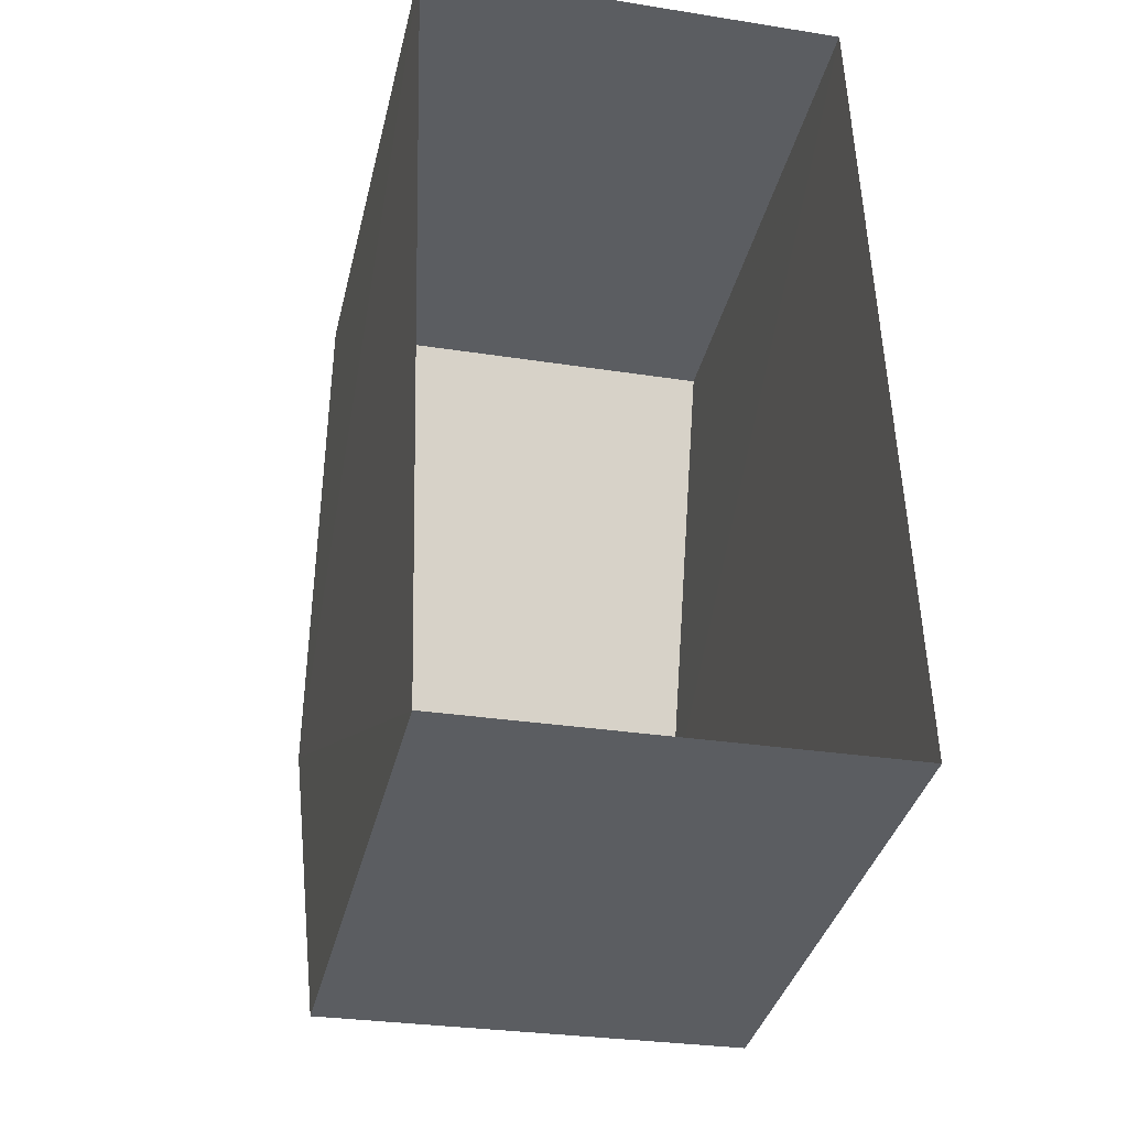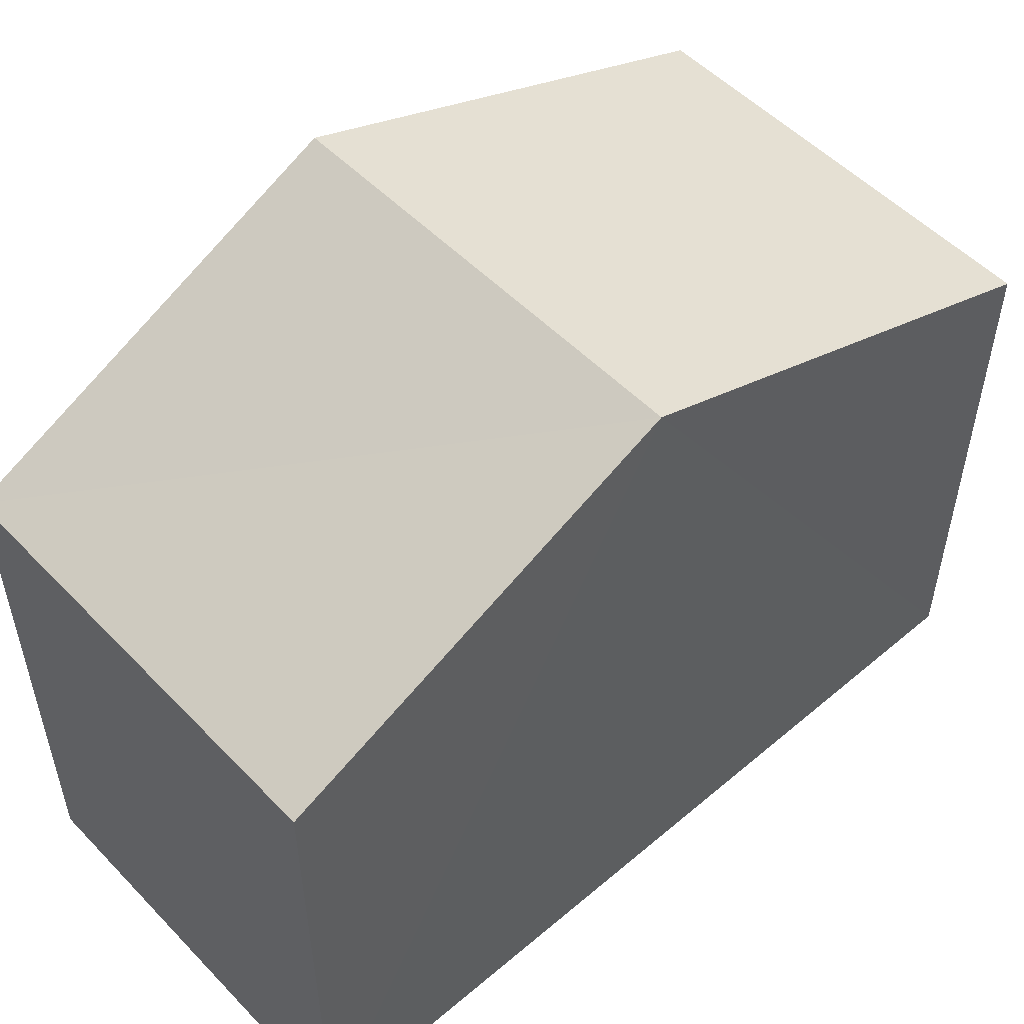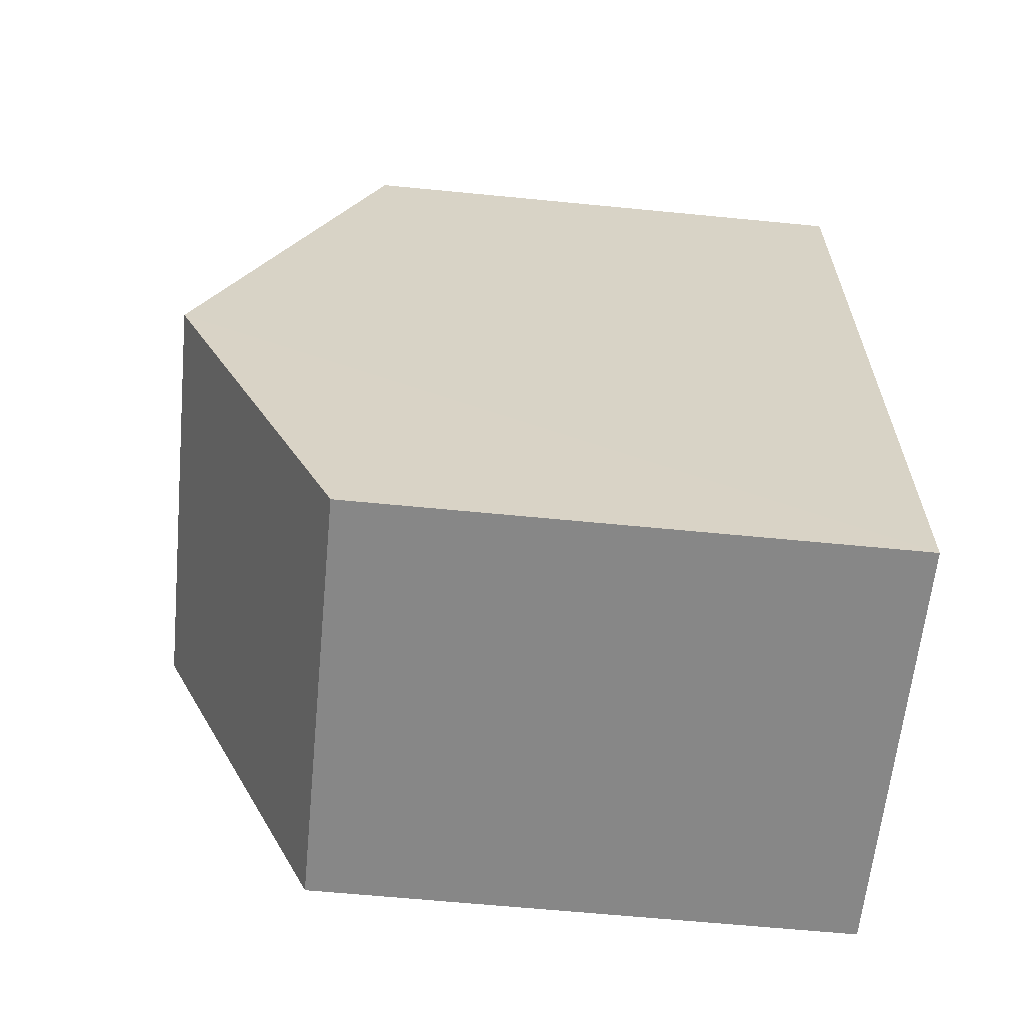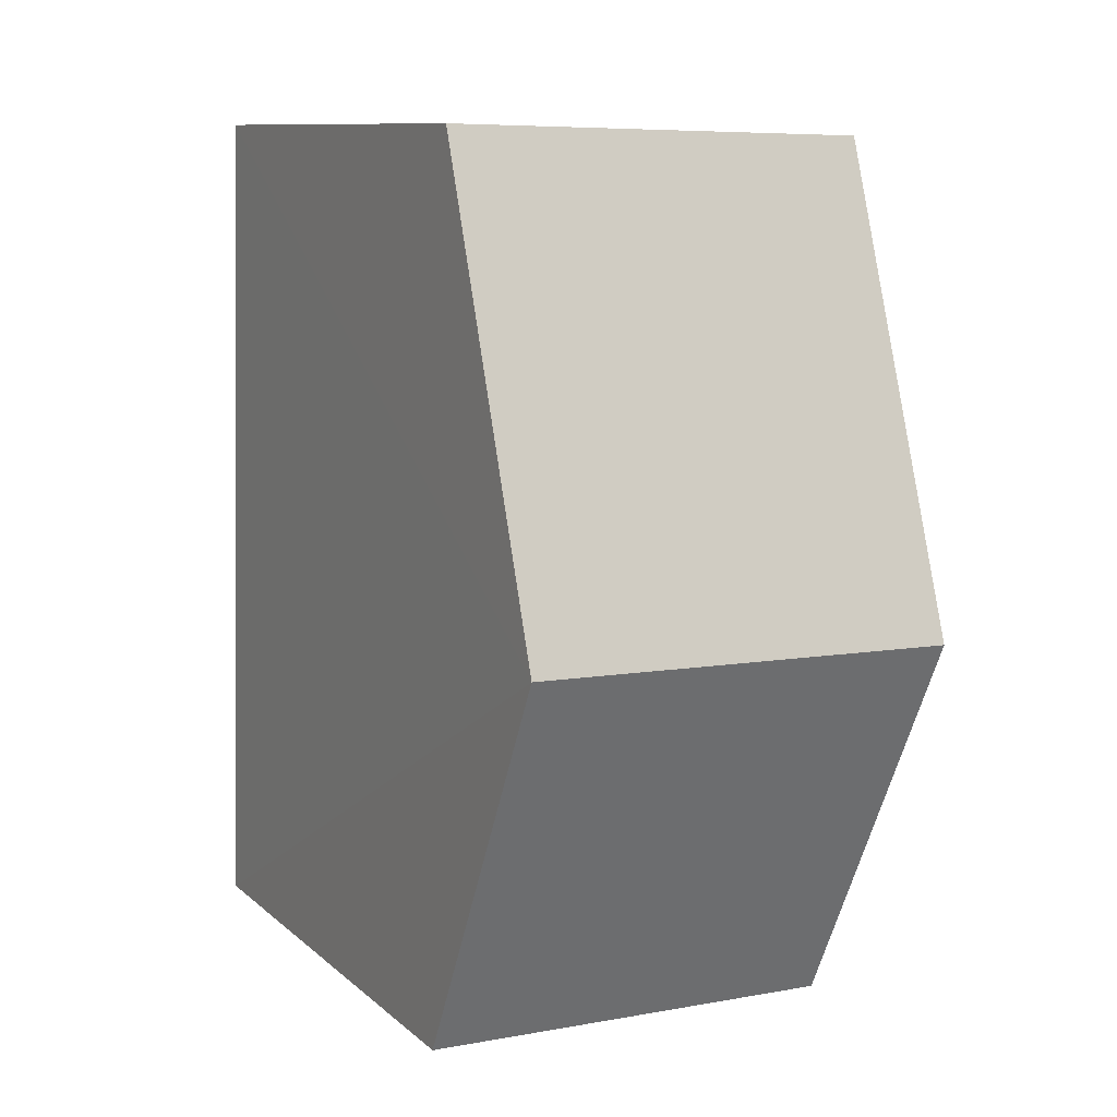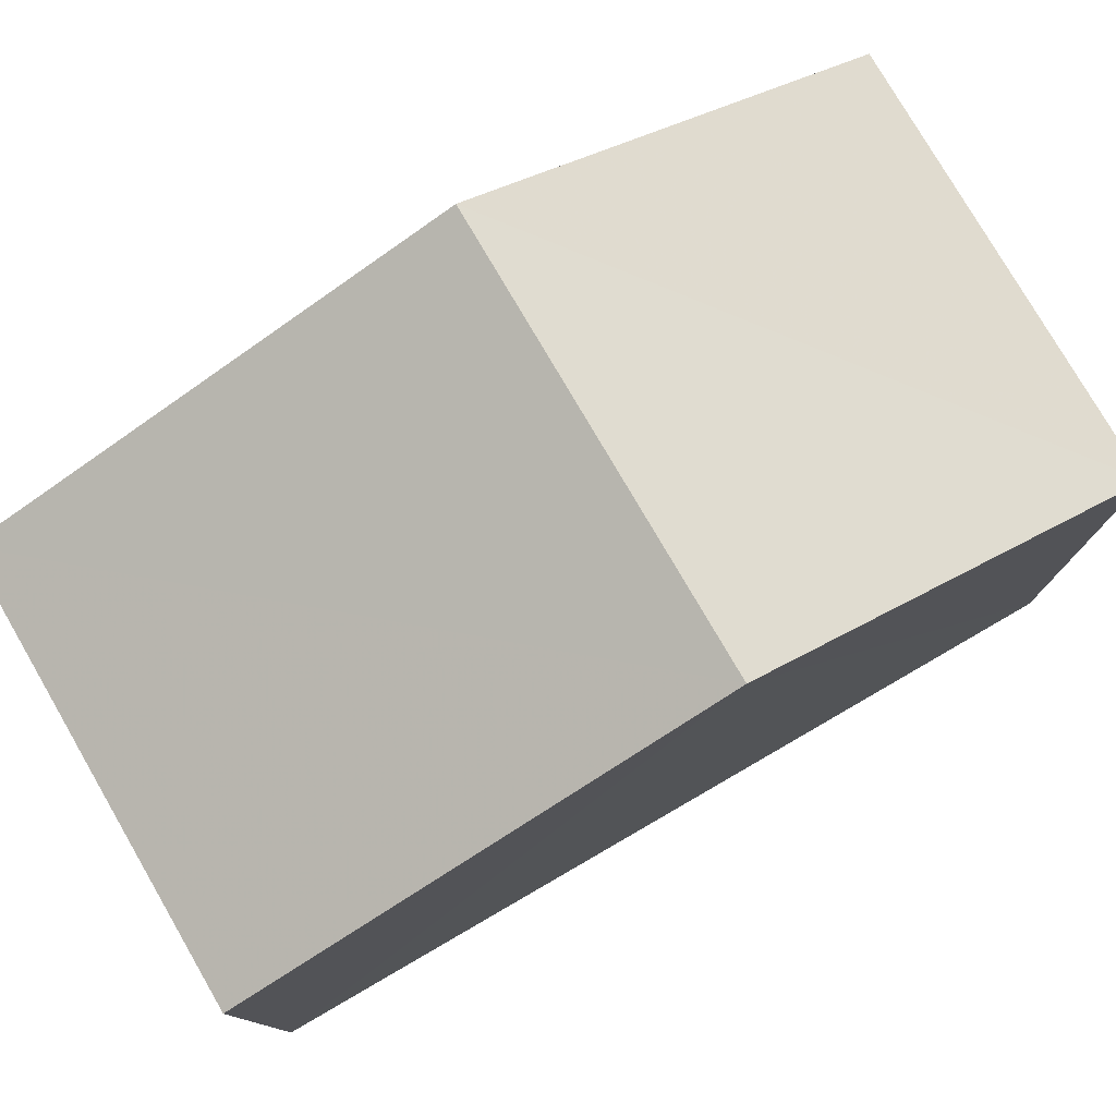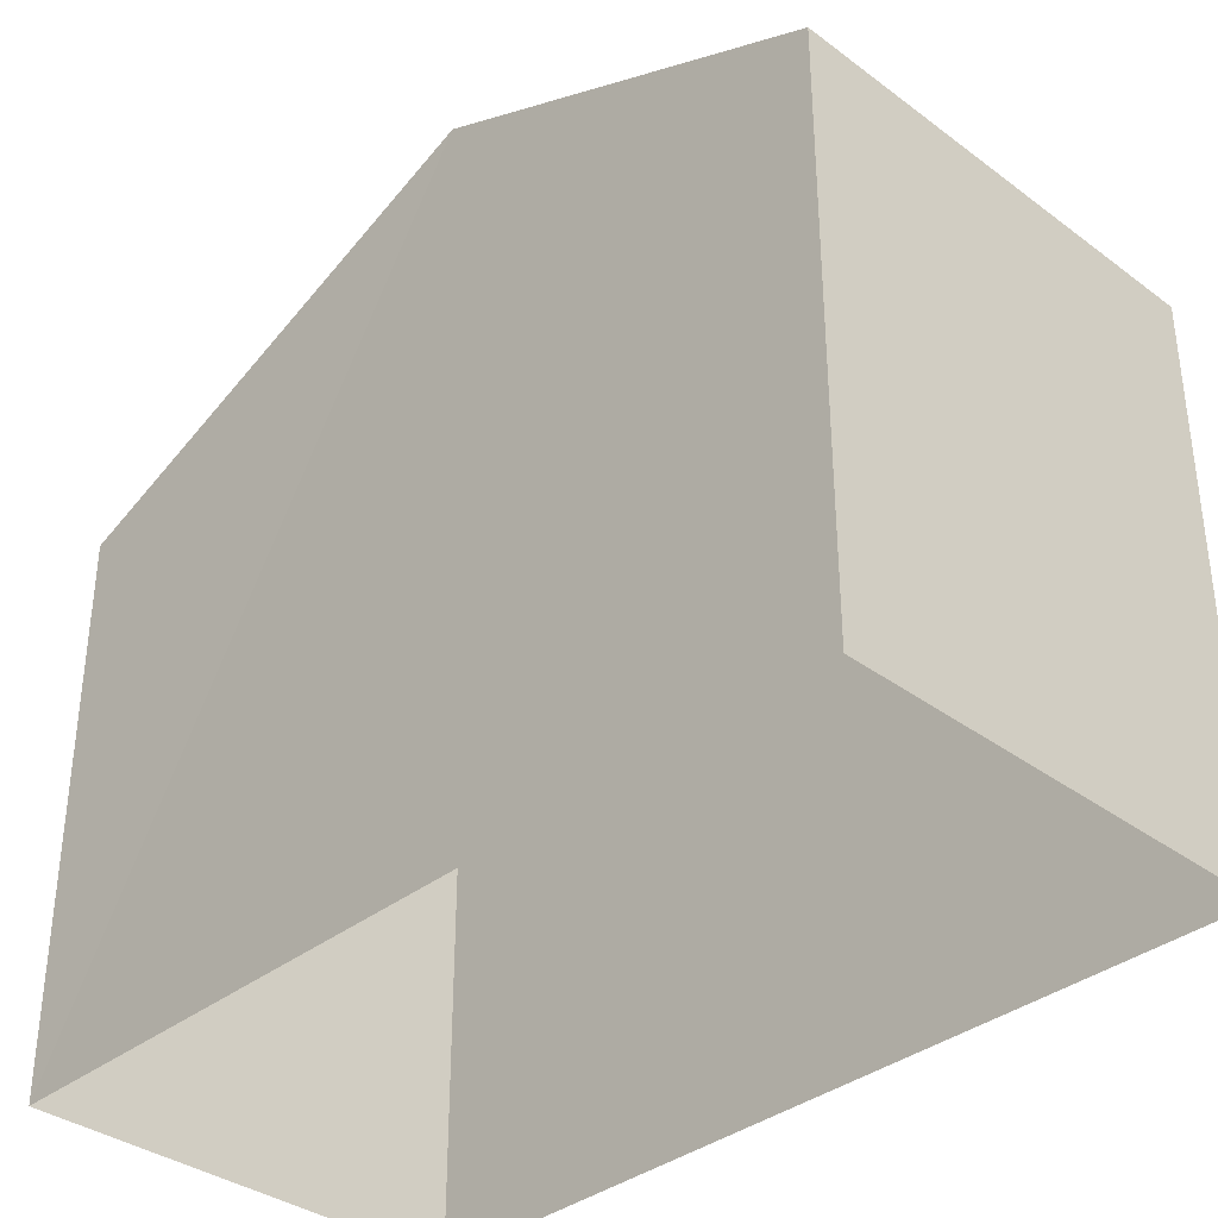
<metadata>
{"format":"obj","ext":"obj","renderer":"f3d","projection":"perspective","resolution":1024,"background":"white","views":[{"elev":-36.4,"azim":167.0,"up":"+Y"},{"elev":52.9,"azim":46.0,"up":"+Z"},{"elev":-64.2,"azim":84.4,"up":"+Y"},{"elev":10.5,"azim":-27.7,"up":"+Y"},{"elev":78.5,"azim":-121.6,"up":"+Z"},{"elev":-35.7,"azim":-45.5,"up":"+Z"}]}
</metadata>
<code>
v -3.723e+05 -1.04e+05 30.06
v -3.723e+05 -1.04e+05 30.06
v -3.723e+05 -1.04e+05 30.06
v -3.723e+05 -1.04e+05 30.06
v -3.723e+05 -1.04e+05 35.89
v -3.723e+05 -1.04e+05 35.89
v -3.723e+05 -1.04e+05 37.86
v -3.723e+05 -1.04e+05 37.86
v -3.723e+05 -1.04e+05 35.89
v -3.723e+05 -1.04e+05 35.89
f 1 2 3
f 1 4 2
f 5 6 7
f 8 5 7
f 9 10 8
f 7 9 8
f 9 2 4
f 10 9 4
f 6 3 7
f 3 2 7
f 2 9 7
f 10 4 8
f 4 1 8
f 1 5 8
f 5 1 3
f 6 5 3

</code>
